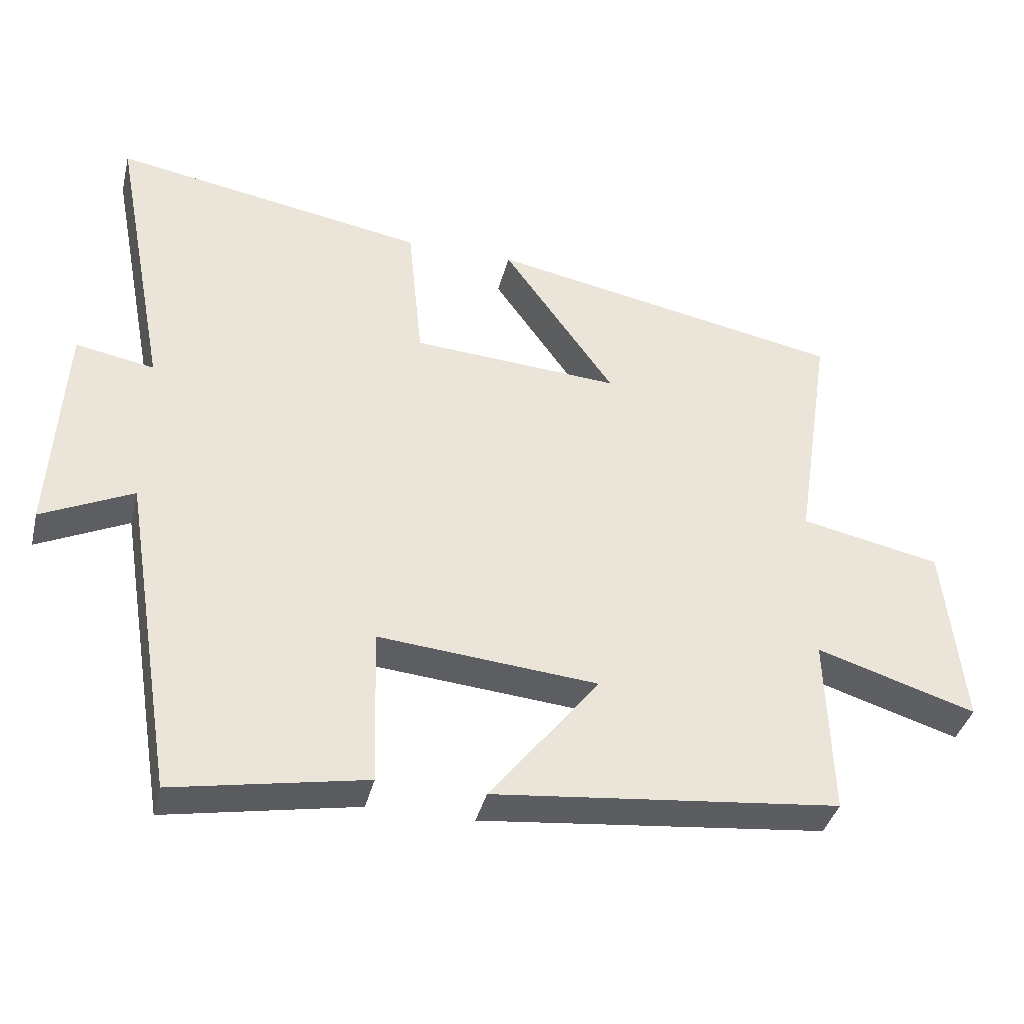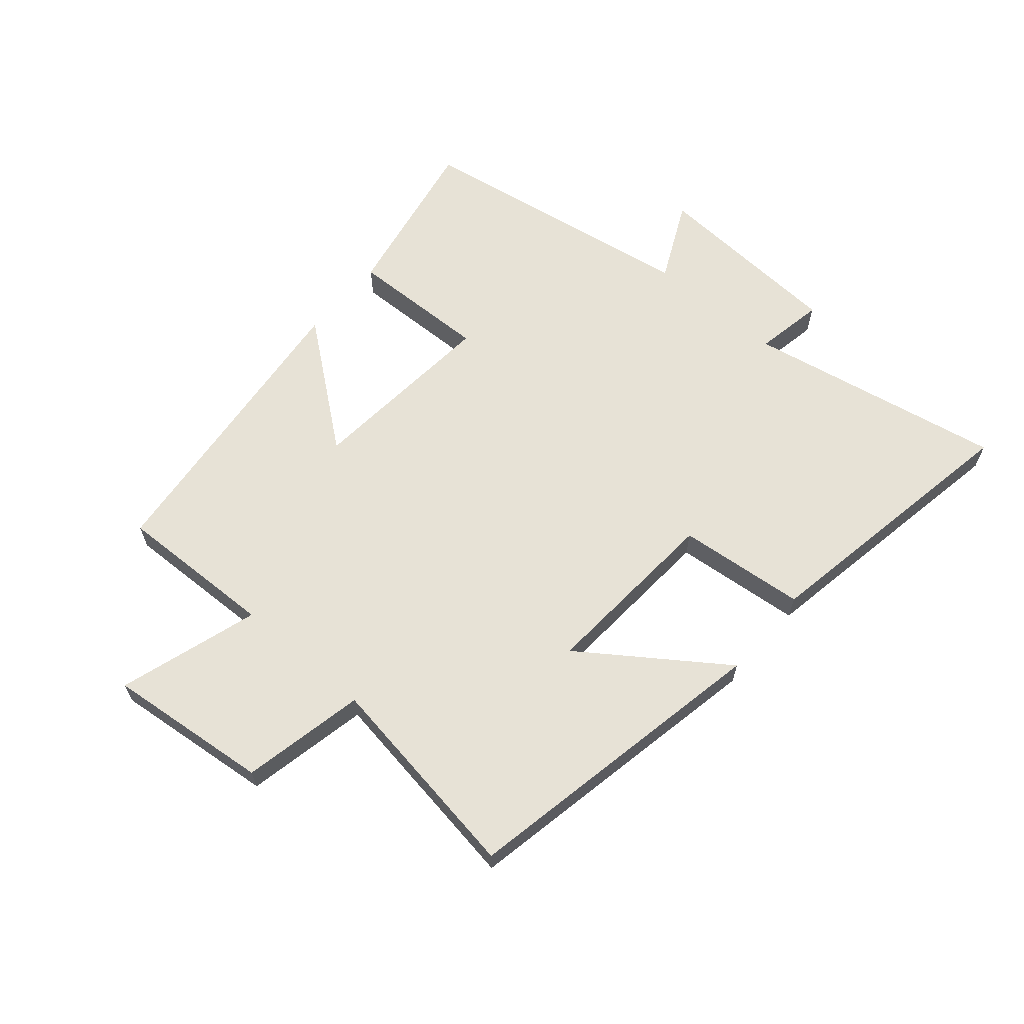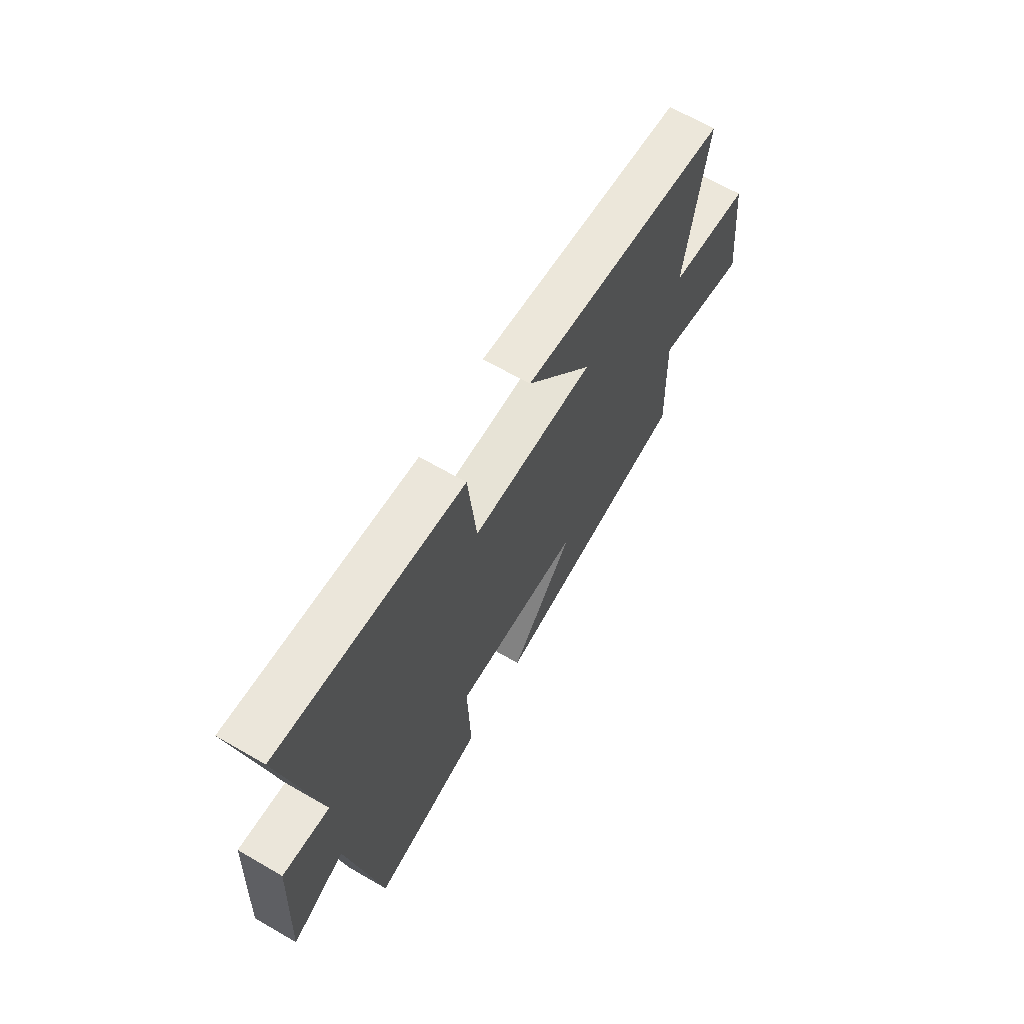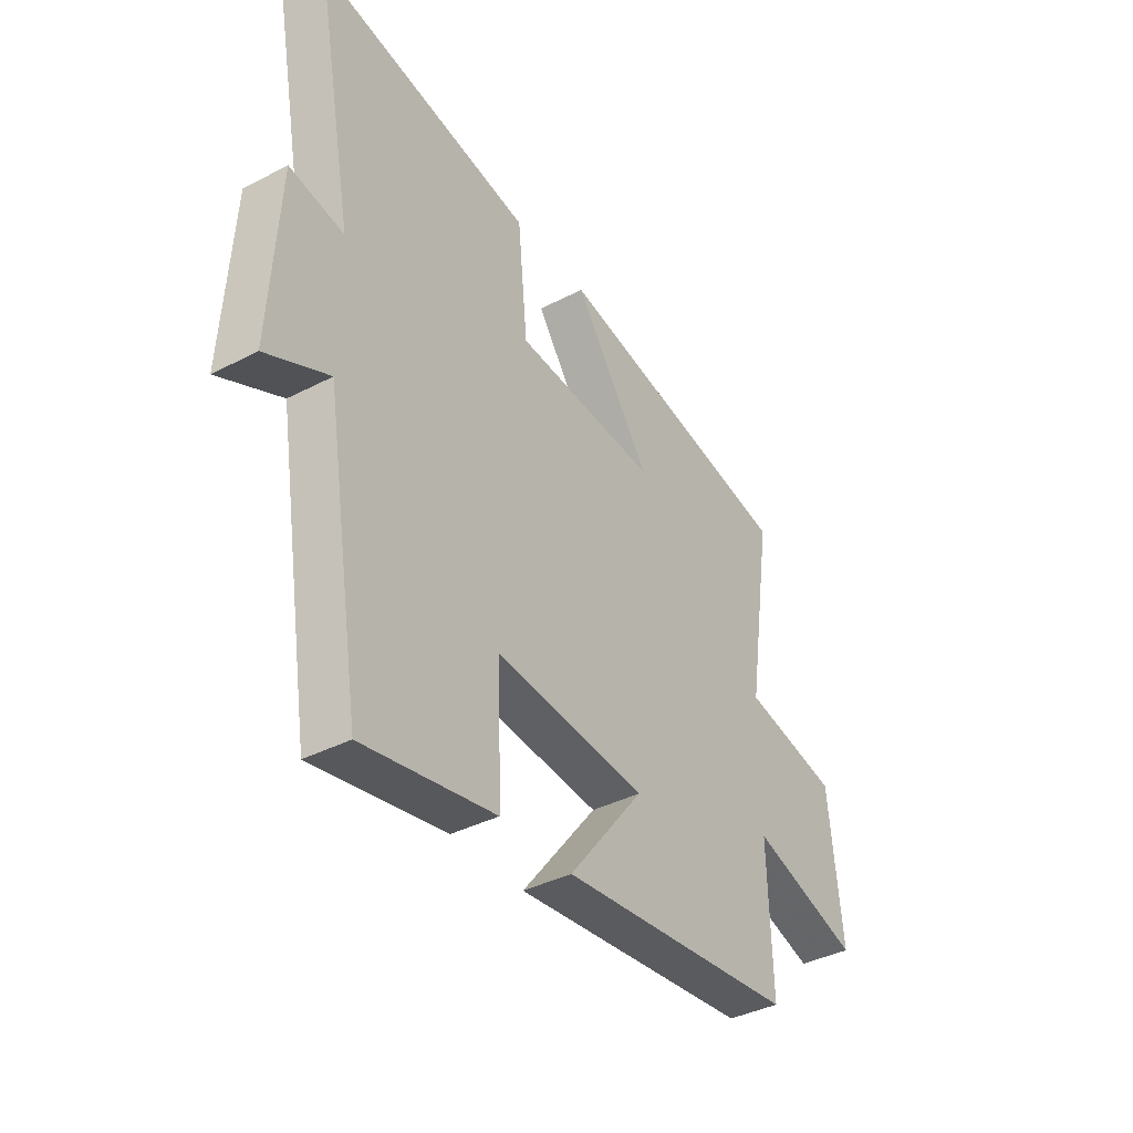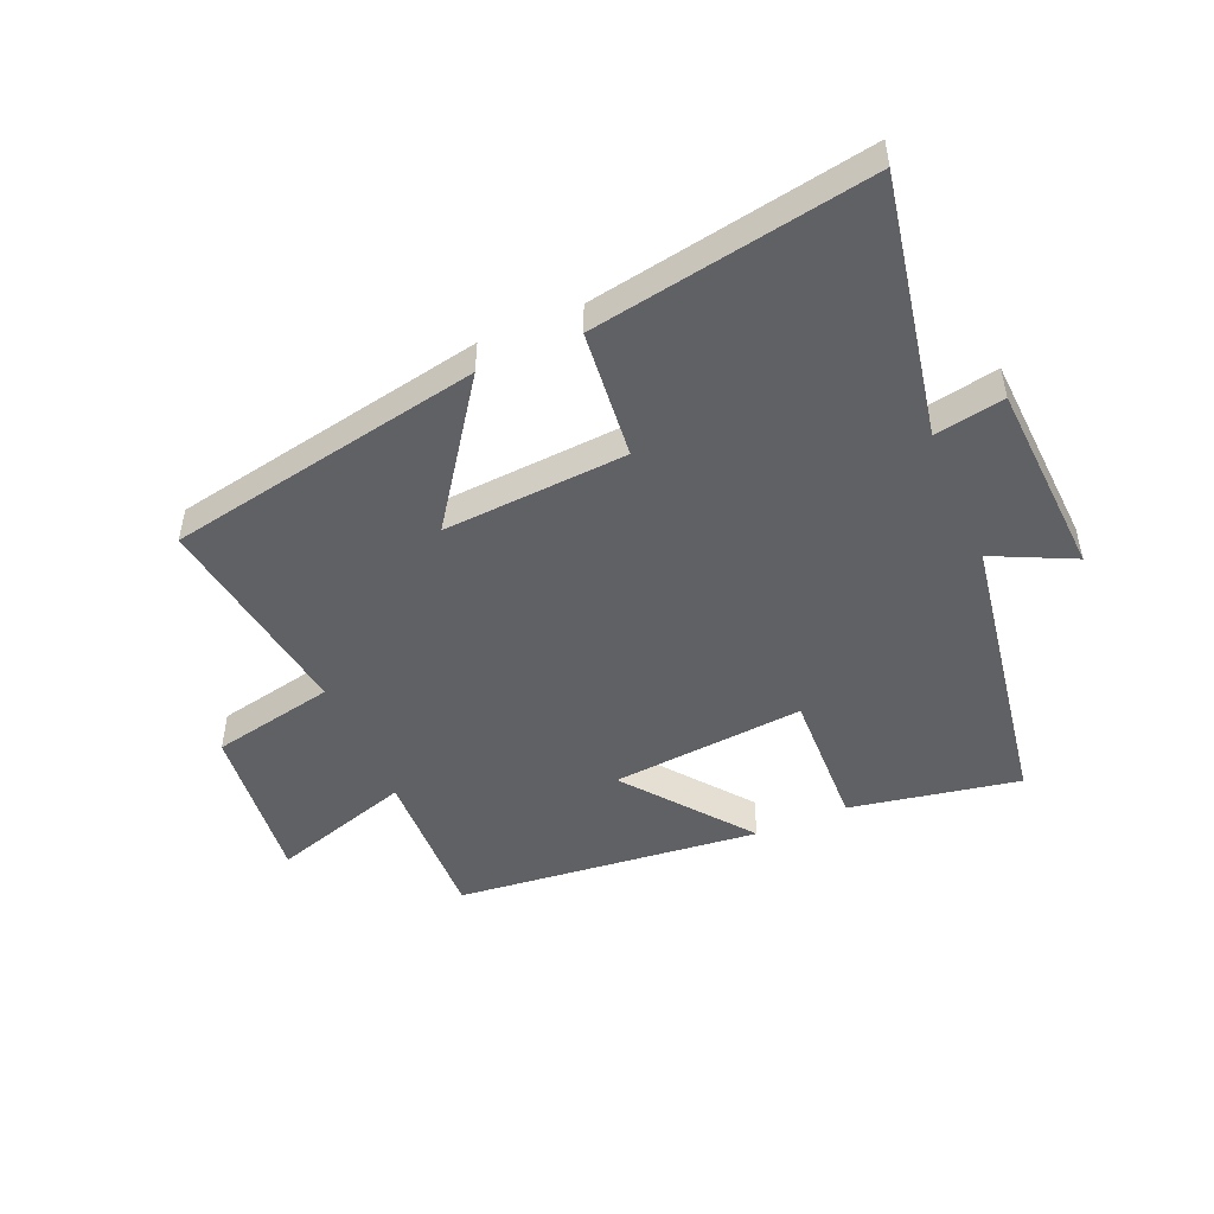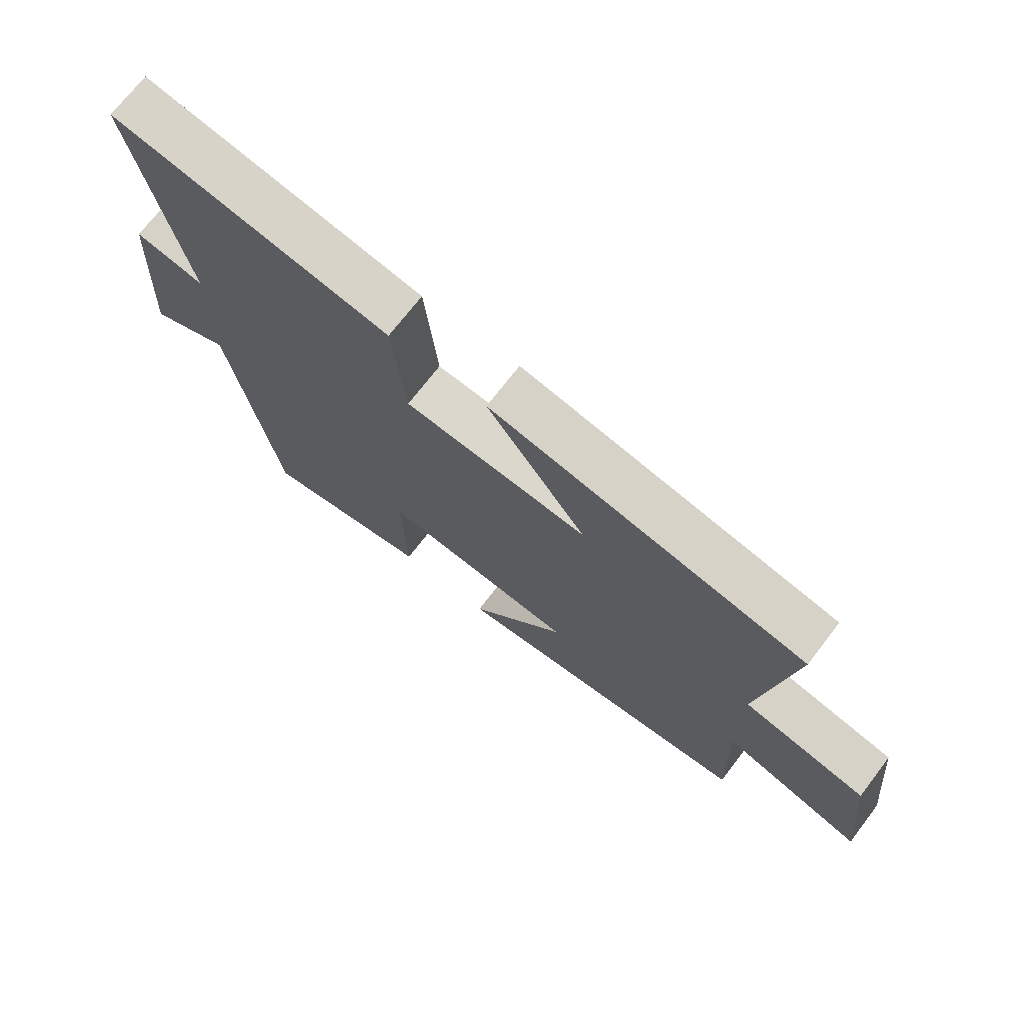
<metadata>
{"format":"obj","ext":"obj","renderer":"f3d","projection":"perspective","resolution":1024,"background":"white","views":[{"elev":-38.4,"azim":166.4,"up":"+Z"},{"elev":63.7,"azim":-49.4,"up":"+Y"},{"elev":66.7,"azim":120.1,"up":"+Z"},{"elev":-38.4,"azim":123.3,"up":"+Z"},{"elev":-48.8,"azim":23.2,"up":"+Y"},{"elev":71.6,"azim":-142.5,"up":"+Z"}]}
</metadata>
<code>
v -0.553 0.07 0.401
v -0.035 0.07 0.5
v -0.198 0.07 0.269
v 0.104 0.07 0.289
v 0.125 0.07 0.5
v 0.581 0.07 0.579
v 0.5 0.07 0.154
v 0.614 0.07 0.175
v 0.632 0.07 -0.145
v 0.5 0.07 -0.082
v 0.423 0.07 -0.552
v 0.145 0.07 -0.5
v 0.152 0.07 -0.27
v -0.166 0.07 -0.298
v -0.007 0.07 -0.5
v -0.508 0.07 -0.447
v -0.5 0.07 -0.185
v -0.731 0.07 -0.257
v -0.703 0.07 0.011
v -0.5 0.07 0.053
v -0.553 0 0.401
v -0.035 0 0.5
v -0.198 0 0.269
v 0.104 0 0.289
v 0.125 0 0.5
v 0.581 0 0.579
v 0.5 0 0.154
v 0.614 0 0.175
v 0.632 0 -0.145
v 0.5 0 -0.082
v 0.423 0 -0.552
v 0.145 0 -0.5
v 0.152 0 -0.27
v -0.166 0 -0.298
v -0.007 0 -0.5
v -0.508 0 -0.447
v -0.5 0 -0.185
v -0.731 0 -0.257
v -0.703 0 0.011
v -0.5 0 0.053
f 17 18 19 20
f 14 15 16 17
f 13 14 17 20
f 10 11 12 13
f 10 13 20 1
f 7 8 9 10
f 4 5 6 7
f 3 4 7 10
f 1 2 3
f 1 3 10
f 40 39 38 37
f 37 36 35 34
f 40 37 34 33
f 33 32 31 30
f 21 40 33 30
f 30 29 28 27
f 27 26 25 24
f 30 27 24 23
f 23 22 21
f 30 23 21
f 1 21 22 2
f 2 22 23 3
f 3 23 24 4
f 4 24 25 5
f 5 25 26 6
f 6 26 27 7
f 7 27 28 8
f 8 28 29 9
f 9 29 30 10
f 10 30 31 11
f 11 31 32 12
f 12 32 33 13
f 13 33 34 14
f 14 34 35 15
f 15 35 36 16
f 16 36 37 17
f 17 37 38 18
f 18 38 39 19
f 19 39 40 20
f 20 40 21 1

</code>
